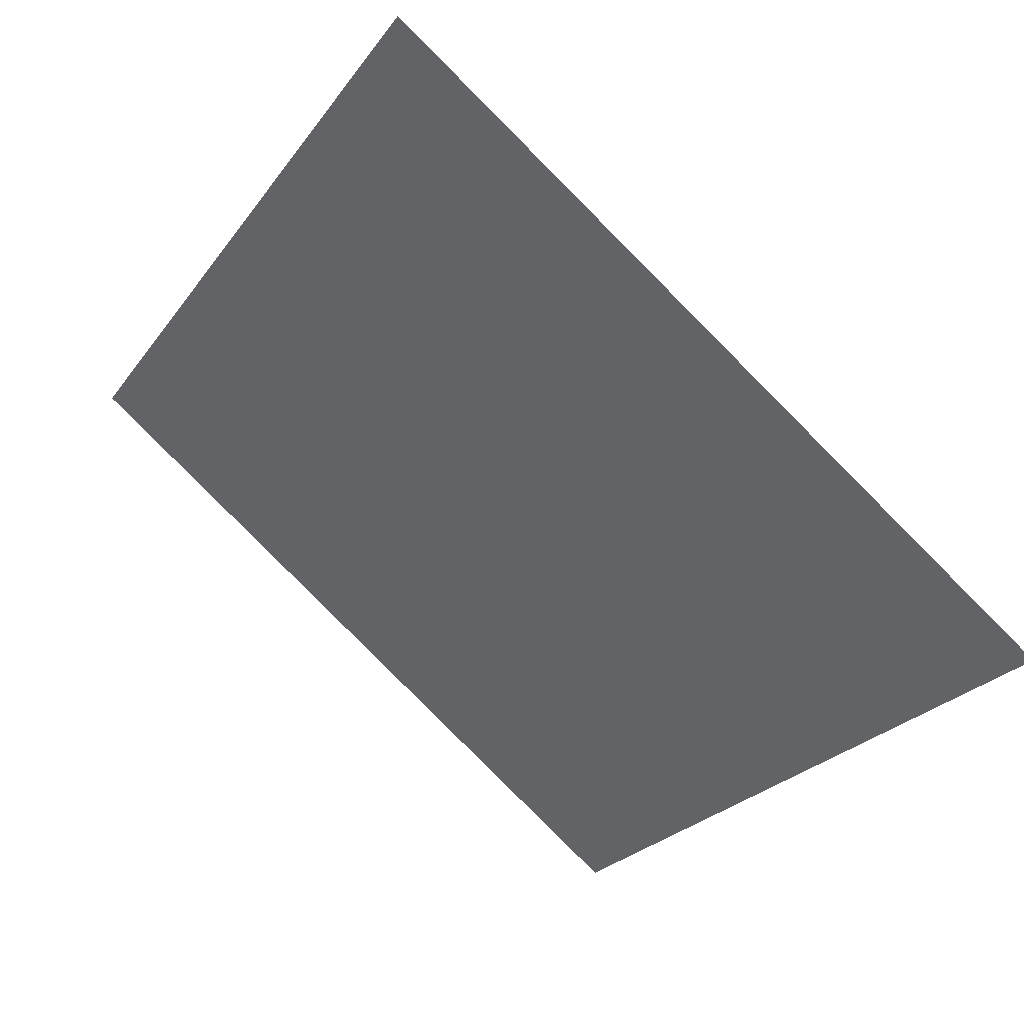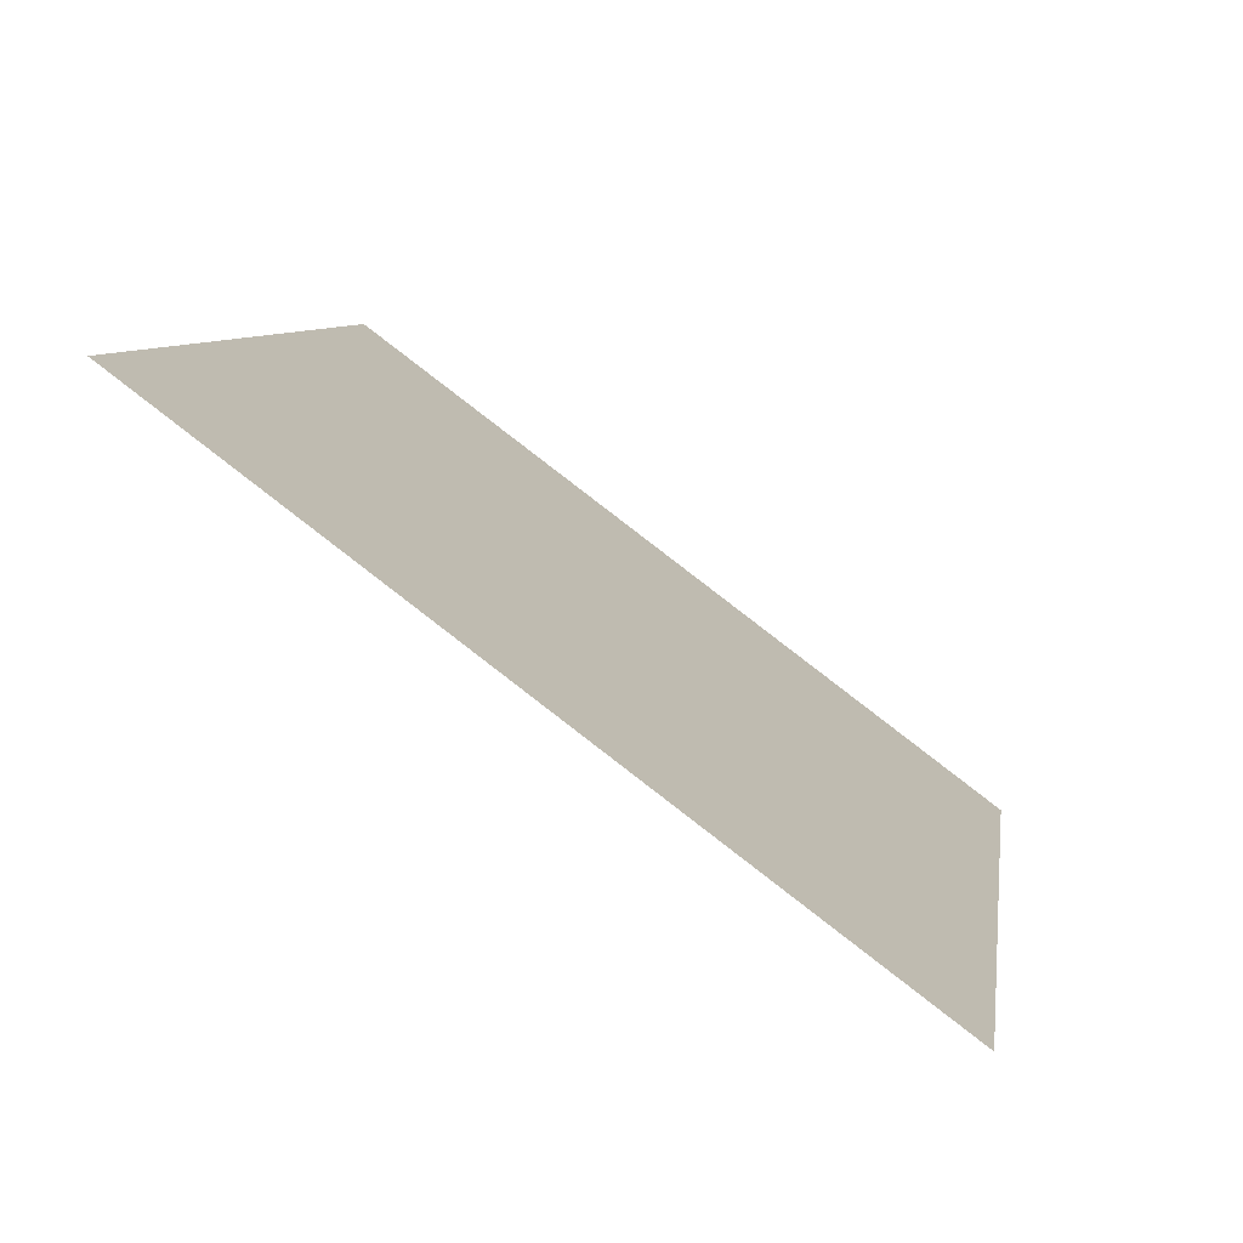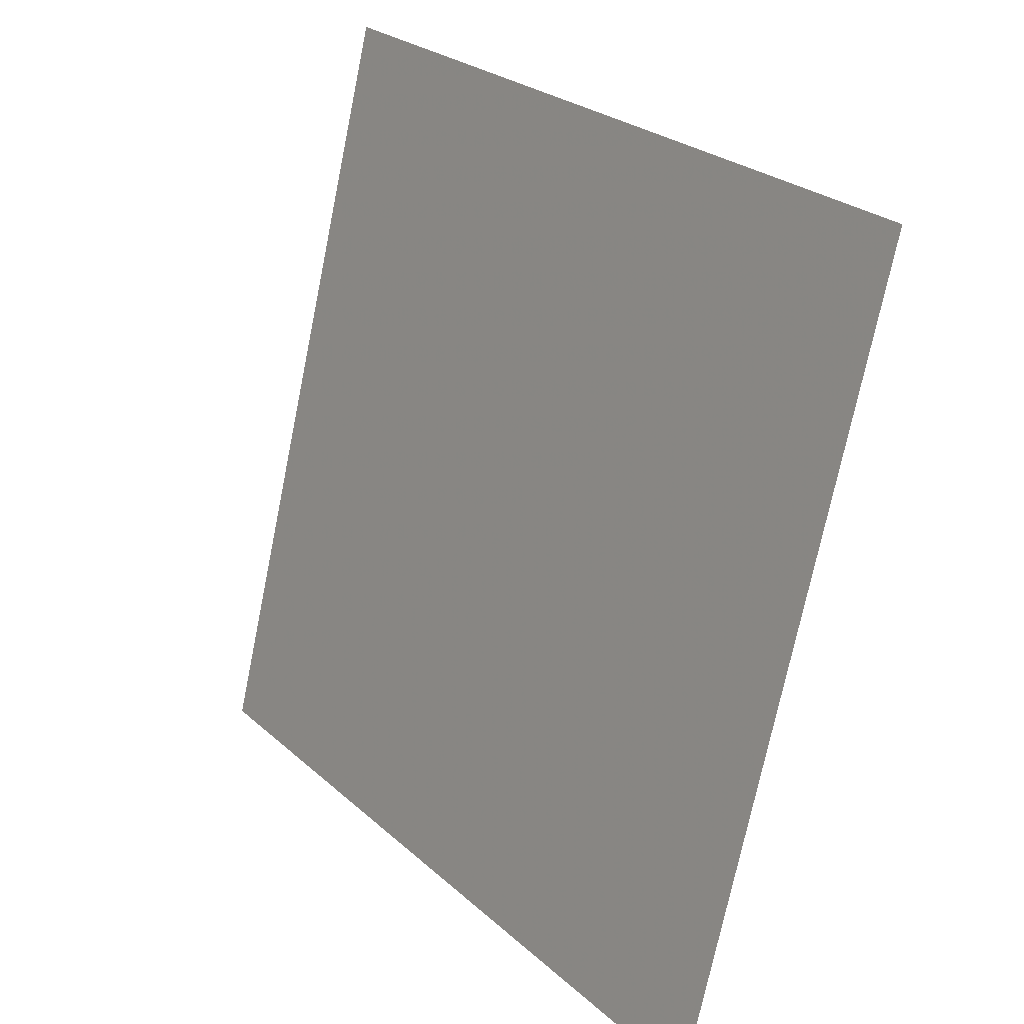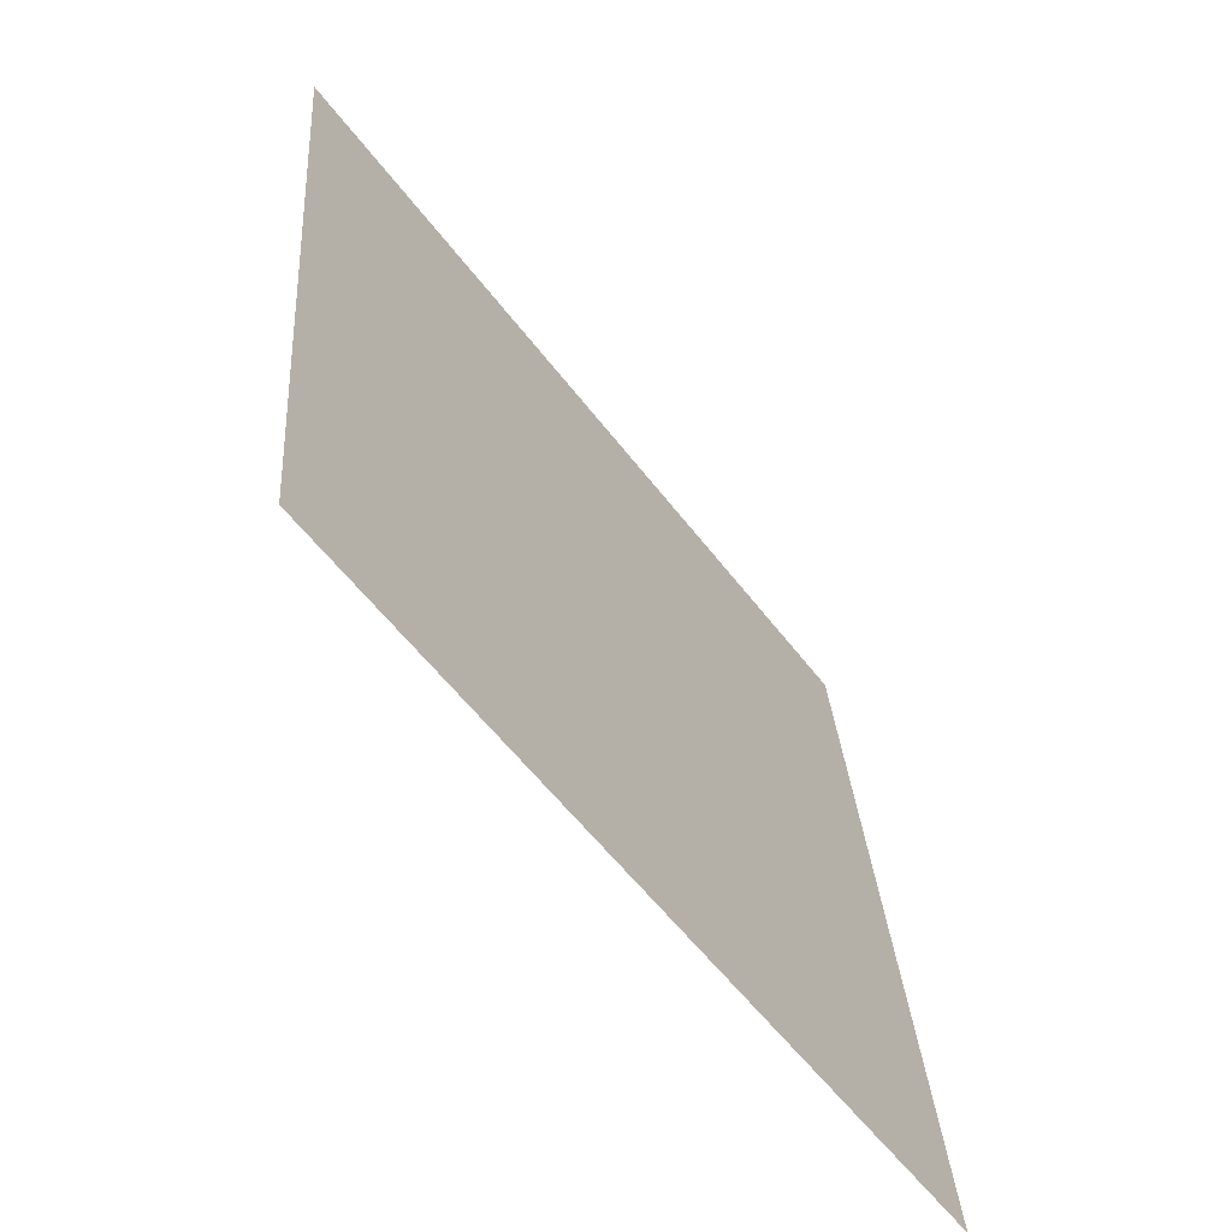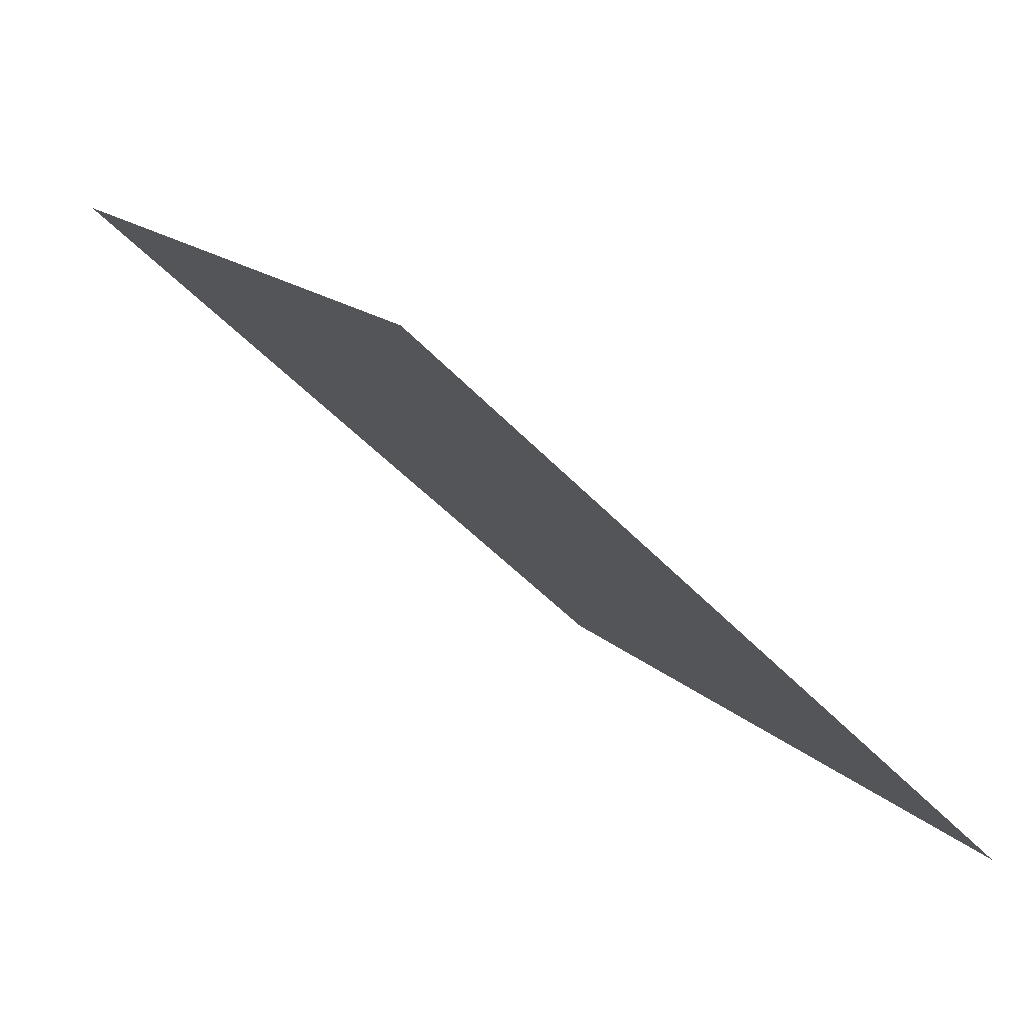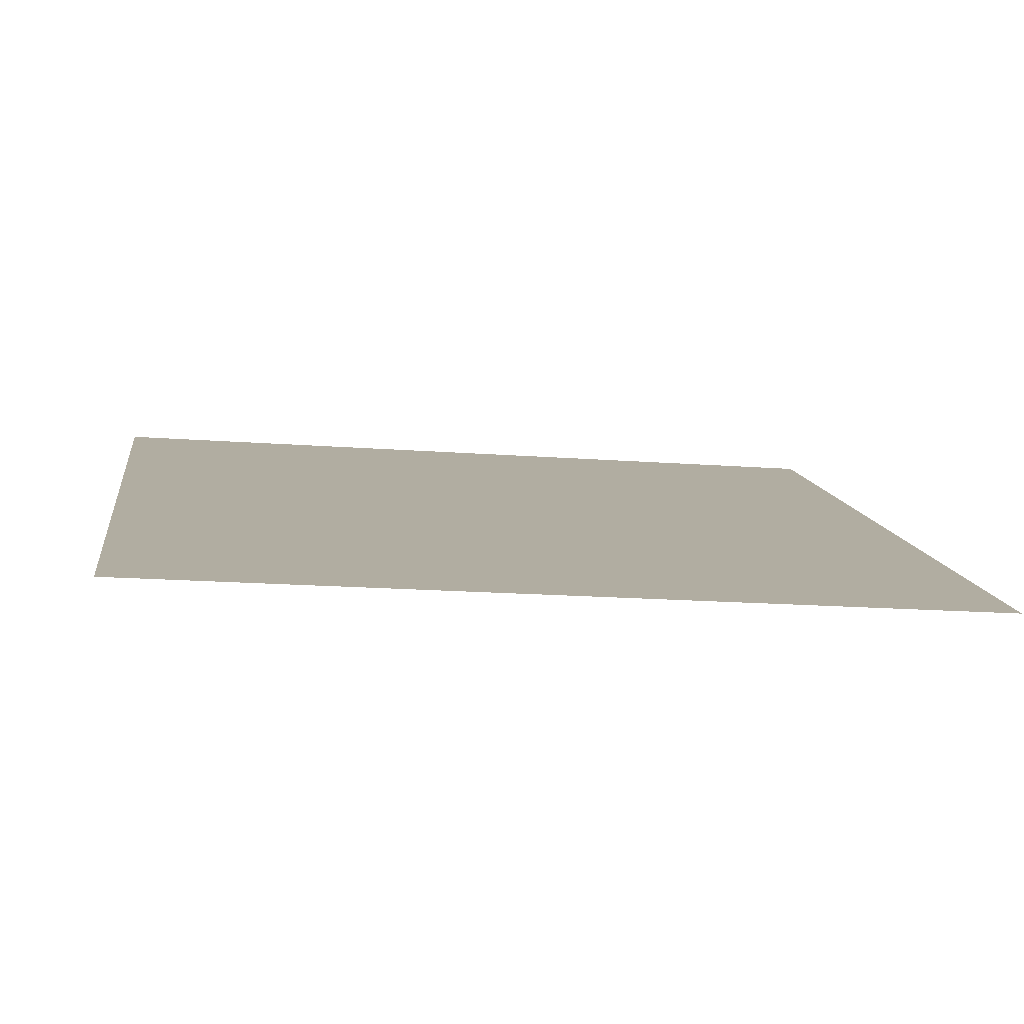
<metadata>
{"format":"obj","ext":"obj","renderer":"f3d","projection":"perspective","resolution":1024,"background":"white","views":[{"elev":-26.3,"azim":63.2,"up":"+Y"},{"elev":6.7,"azim":99.0,"up":"+Y"},{"elev":-72.2,"azim":-102.9,"up":"+Z"},{"elev":30.4,"azim":-95.3,"up":"+Z"},{"elev":-49.0,"azim":-50.3,"up":"+Z"},{"elev":-26.8,"azim":172.1,"up":"+Y"}]}
</metadata>
<code>
v 0.2776 0.8422 0.5887
v 0.271 0.8424 0.5888
v 0.2711 0.8463 0.594
v 0.2777 0.8461 0.594
f 4 3 2 1

</code>
